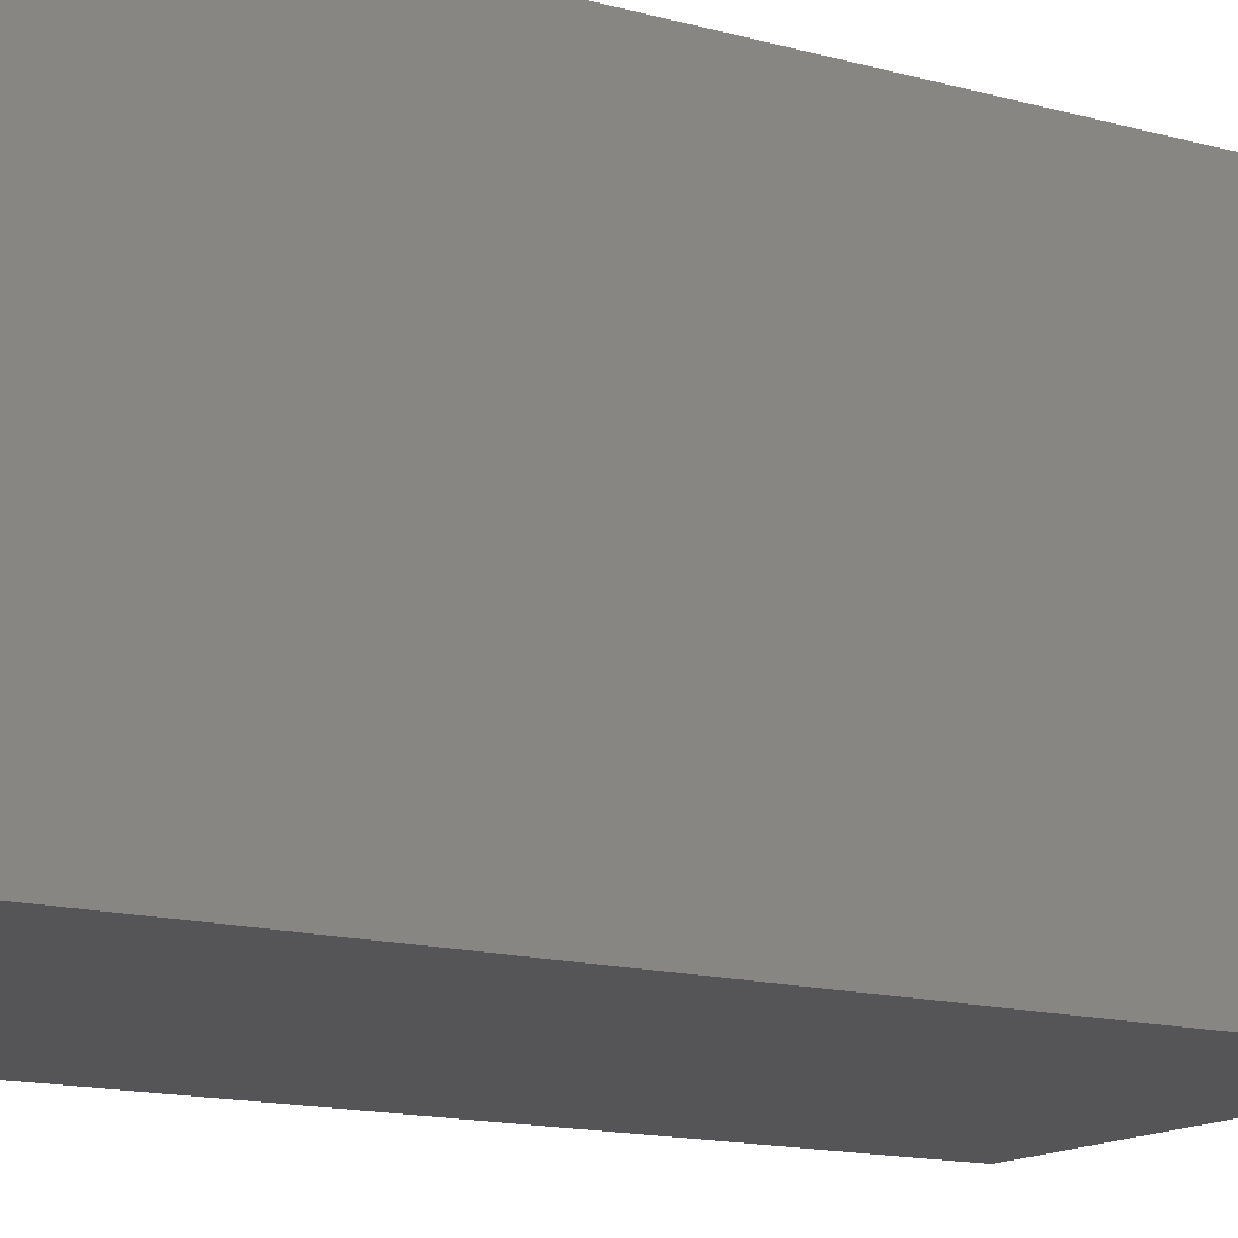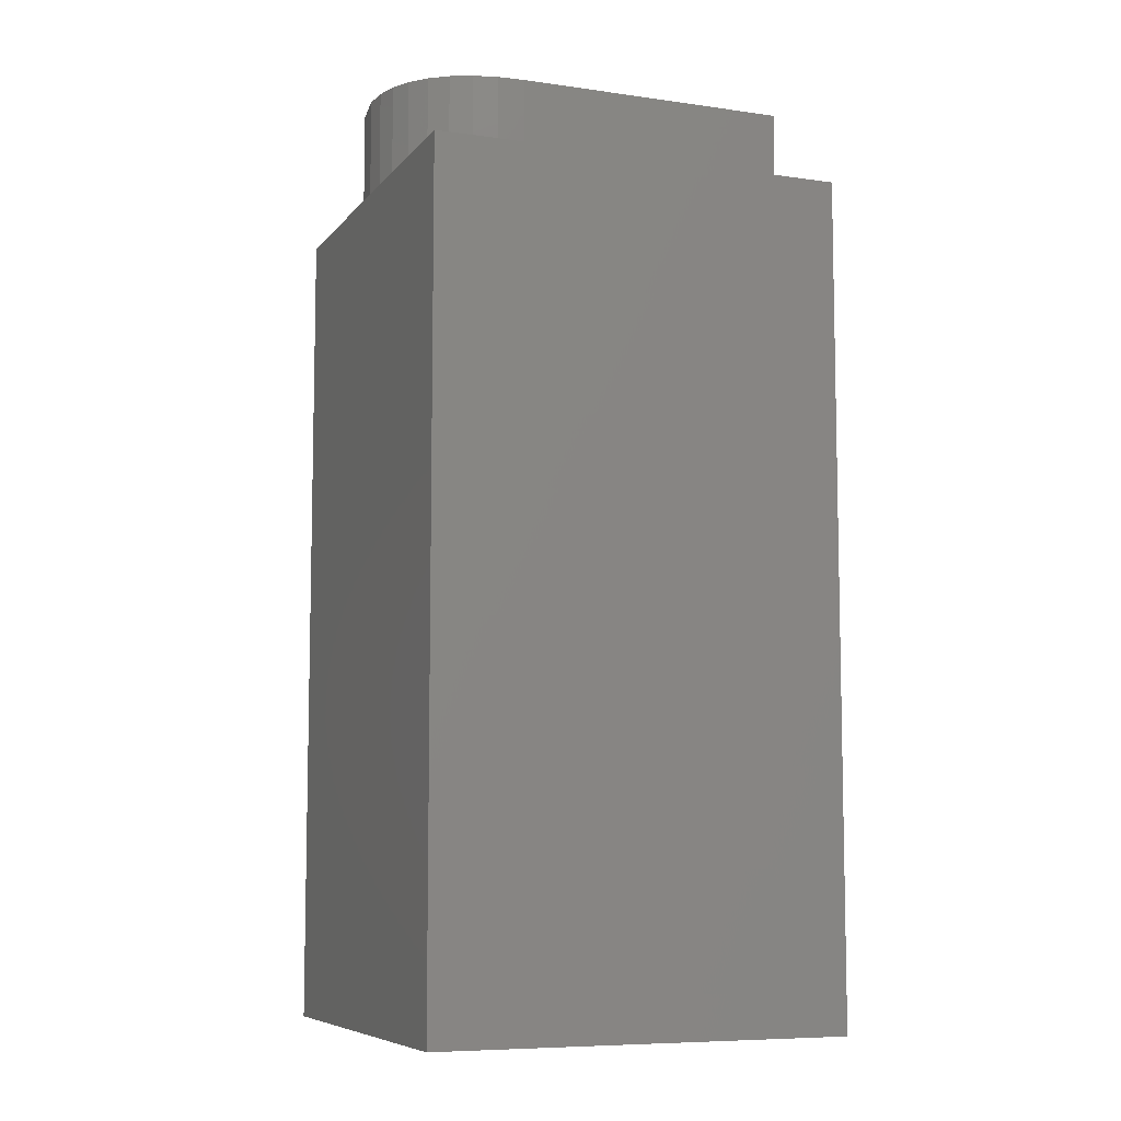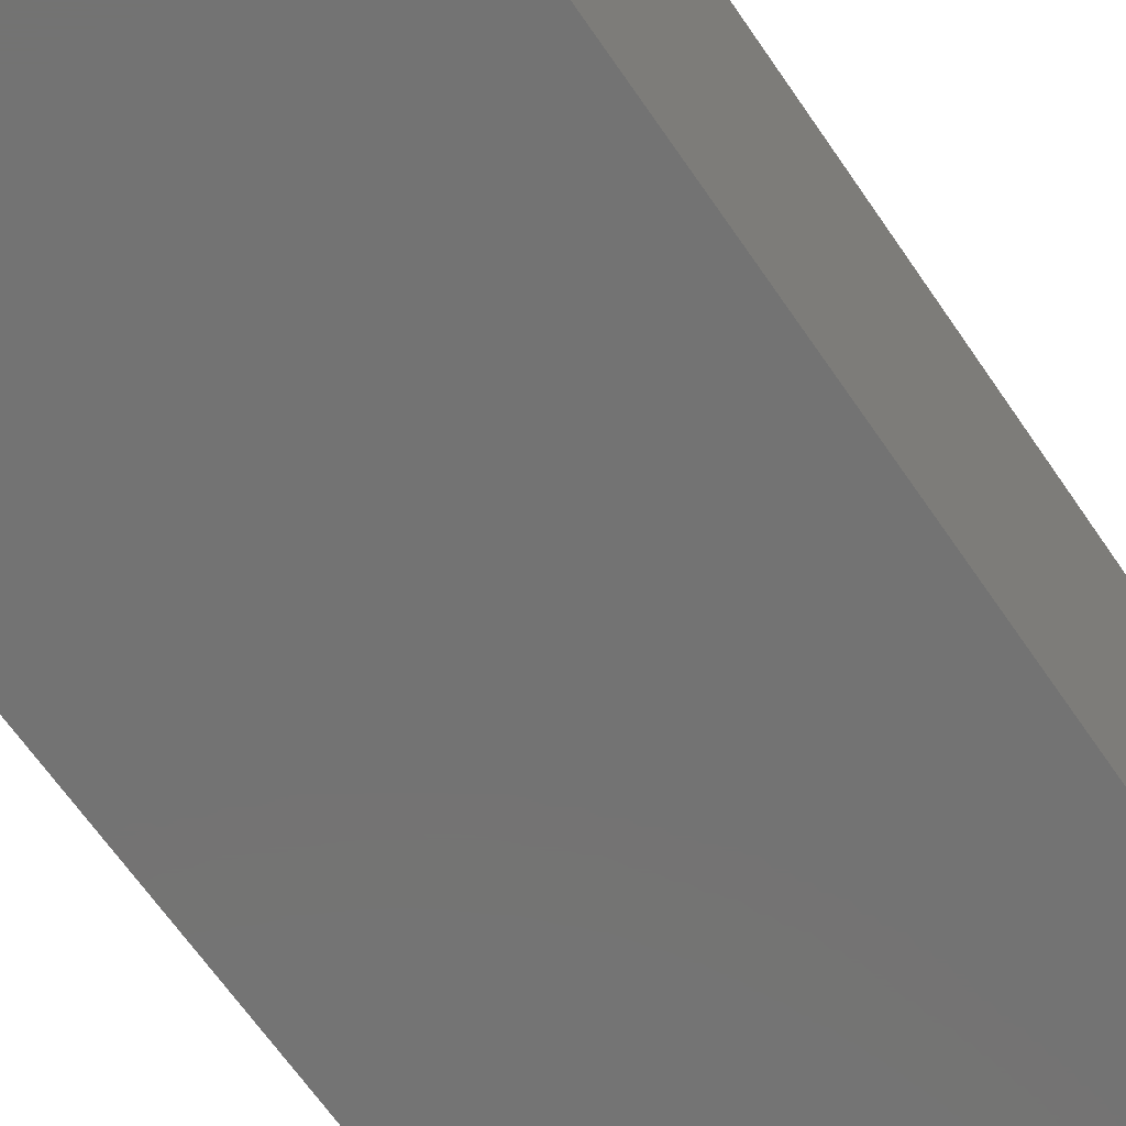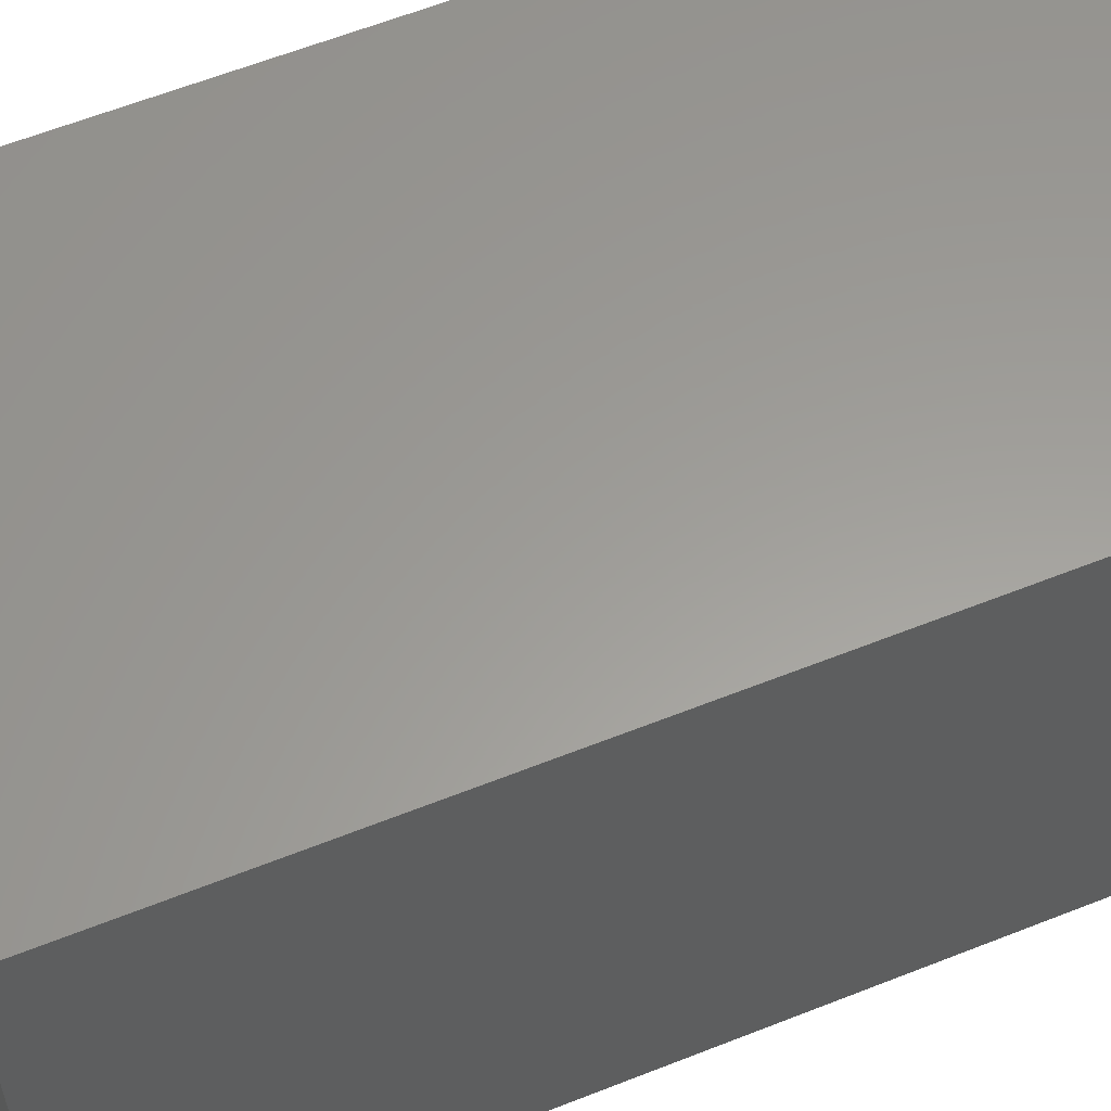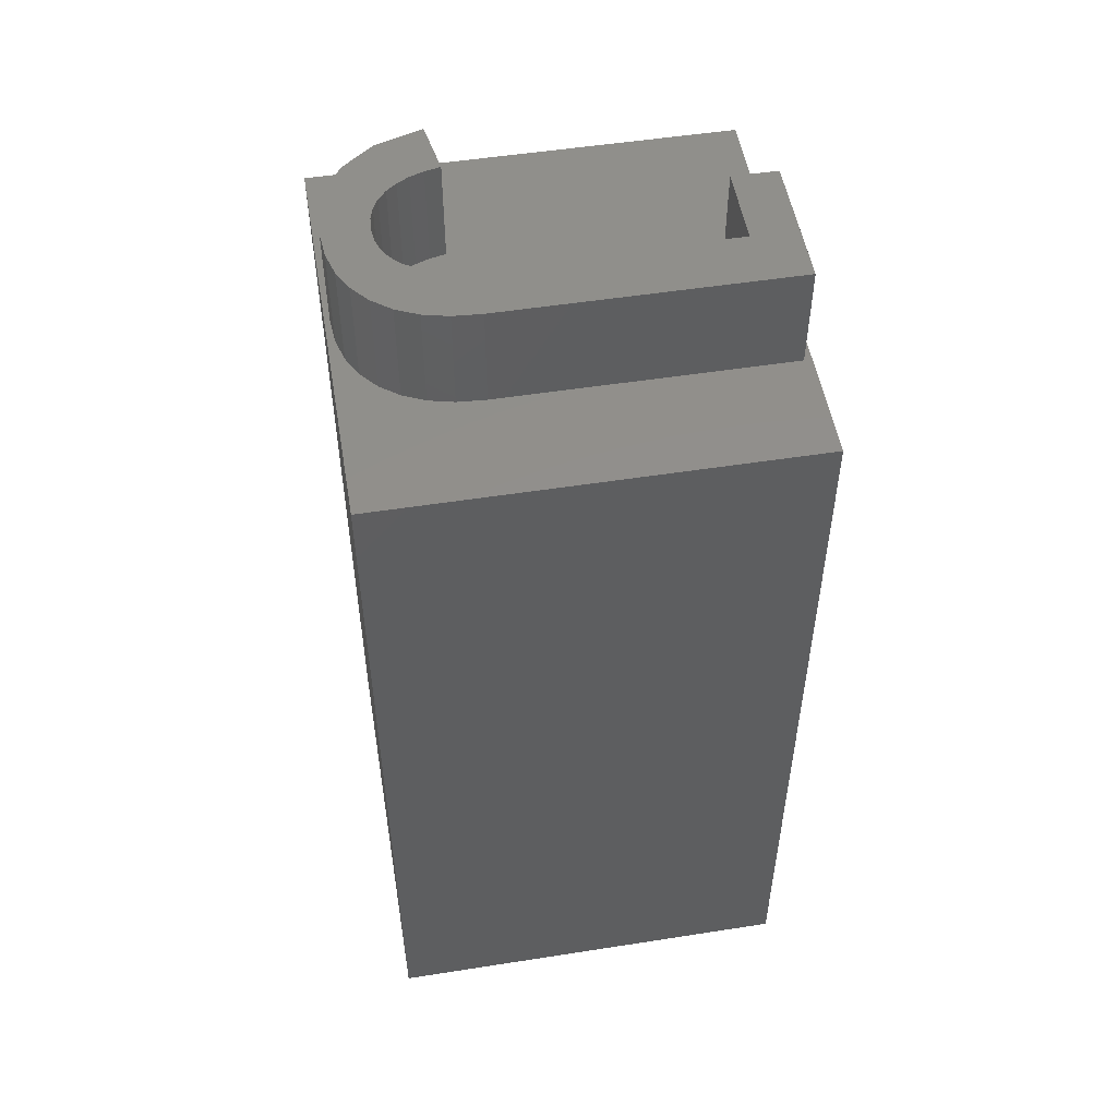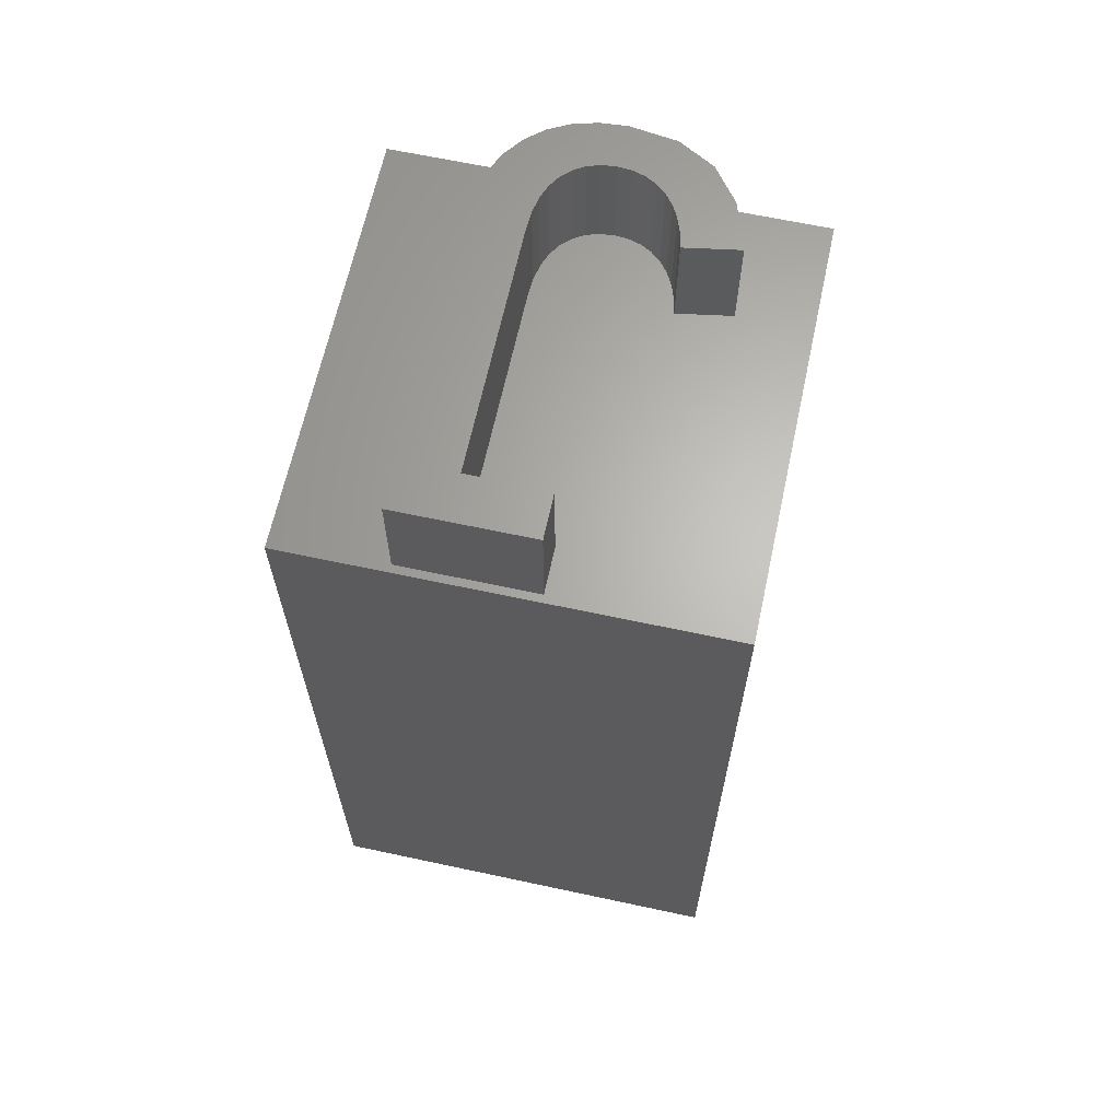
<metadata>
{"format":"stl","ext":"stl","renderer":"f3d","projection":"perspective","resolution":1024,"background":"white","views":[{"elev":-14.3,"azim":-121.8,"up":"+Y"},{"elev":-7.8,"azim":68.3,"up":"+Z"},{"elev":-65.3,"azim":-145.7,"up":"+Y"},{"elev":60.2,"azim":67.8,"up":"+Y"},{"elev":51.9,"azim":80.4,"up":"+Z"},{"elev":64.9,"azim":-167.8,"up":"+Z"}]}
</metadata>
<code>
# stl→obj: 76 verts, 148 faces
v 20 0 40
v 20 20 0
v 20 20 40
v 20 0 0
v 14.83 6.215 40
v 14.83 19.64 40
v 8.574 19.64 40
v 0 20 40
v 8.574 17.52 40
v 5.97 5.684 40
v 8.031 2.567 40
v 6.13 4.94 40
v 6.366 4.283 40
v 6.679 3.712 40
v 7.068 3.228 40
v 7.523 2.842 40
v 3.434 5.263 40
v 14.73 4.898 40
v 14.45 3.73 40
v 13.98 2.71 40
v 13.32 1.838 40
v 12.5 1.141 40
v 11.54 0.6425 40
v 10.44 0.3436 40
v 9.198 0.244 40
v 0 0 40
v 7.017 0.5577 40
v 5.33 1.499 40
v 4.135 3.067 40
v 12.25 6.16 40
v 12.25 17.52 40
v 12.2 5.28 40
v 12.05 4.513 40
v 9.212 2.346 40
v 11.79 3.858 40
v 9.88 2.407 40
v 11.44 3.316 40
v 10.99 2.892 40
v 10.47 2.588 40
v 8.595 2.401 40
v 0 0 0
v 0 20 0
v 12.25 17.52 45
v 14.83 6.215 45
v 14.83 19.64 45
v 12.25 6.16 45
v 12.2 5.28 45
v 14.73 4.898 45
v 12.05 4.513 45
v 14.45 3.73 45
v 8.574 19.64 45
v 8.574 17.52 45
v 13.98 2.71 45
v 11.79 3.858 45
v 13.32 1.838 45
v 11.44 3.316 45
v 12.5 1.141 45
v 10.99 2.892 45
v 11.54 0.6425 45
v 10.47 2.588 45
v 10.44 0.3436 45
v 9.88 2.407 45
v 9.198 0.244 45
v 9.212 2.346 45
v 8.595 2.401 45
v 7.017 0.5577 45
v 8.031 2.567 45
v 7.523 2.842 45
v 5.33 1.499 45
v 7.068 3.228 45
v 6.679 3.712 45
v 4.135 3.067 45
v 6.366 4.283 45
v 6.13 4.94 45
v 3.434 5.263 45
v 5.97 5.684 45
f 1 2 3
f 2 1 4
f 5 3 6
f 3 7 6
f 8 9 7
f 9 10 11
f 12 11 10
f 13 11 12
f 14 11 13
f 15 11 14
f 11 15 16
f 17 9 8
f 9 17 10
f 8 7 3
f 3 5 1
f 18 1 5
f 19 1 18
f 20 1 19
f 21 1 20
f 22 1 21
f 23 1 22
f 24 1 23
f 25 1 24
f 25 26 1
f 27 26 25
f 28 26 27
f 29 26 28
f 17 26 29
f 26 17 8
f 9 30 31
f 11 30 9
f 30 11 32
f 32 11 33
f 34 33 11
f 33 34 35
f 36 35 34
f 35 36 37
f 37 36 38
f 38 36 39
f 34 11 40
f 41 2 4
f 2 41 42
f 41 8 42
f 8 41 26
f 2 8 3
f 8 2 42
f 41 1 26
f 1 41 4
f 43 44 45
f 46 44 43
f 47 48 46
f 49 48 47
f 48 49 50
f 44 46 48
f 51 43 45
f 43 51 52
f 50 49 53
f 54 53 49
f 53 54 55
f 56 55 54
f 55 56 57
f 58 57 56
f 57 58 59
f 60 59 58
f 60 61 59
f 62 61 60
f 63 62 64
f 62 63 61
f 65 63 64
f 66 65 67
f 66 67 68
f 69 68 70
f 65 66 63
f 69 70 71
f 72 71 73
f 72 73 74
f 75 74 76
f 68 69 66
f 71 72 69
f 74 75 72
f 24 59 61
f 59 24 23
f 23 57 59
f 57 23 22
f 22 55 57
f 55 22 21
f 55 20 53
f 20 55 21
f 53 19 50
f 19 53 20
f 50 18 48
f 18 50 19
f 48 5 44
f 5 48 18
f 44 6 45
f 6 44 5
f 6 51 45
f 51 6 7
f 9 51 7
f 51 9 52
f 9 43 52
f 43 9 31
f 30 43 31
f 43 30 46
f 32 46 30
f 46 32 47
f 33 47 32
f 47 33 49
f 35 49 33
f 49 35 54
f 37 54 35
f 54 37 56
f 37 58 56
f 58 37 38
f 38 60 58
f 60 38 39
f 39 62 60
f 62 39 36
f 36 64 62
f 64 36 34
f 34 65 64
f 65 34 40
f 40 67 65
f 67 40 11
f 11 68 67
f 68 11 16
f 16 70 68
f 70 16 15
f 70 14 71
f 14 70 15
f 71 13 73
f 13 71 14
f 73 12 74
f 12 73 13
f 74 10 76
f 10 74 12
f 10 75 76
f 75 10 17
f 29 75 17
f 75 29 72
f 28 72 29
f 72 28 69
f 28 66 69
f 66 28 27
f 27 63 66
f 63 27 25
f 25 61 63
f 61 25 24

</code>
